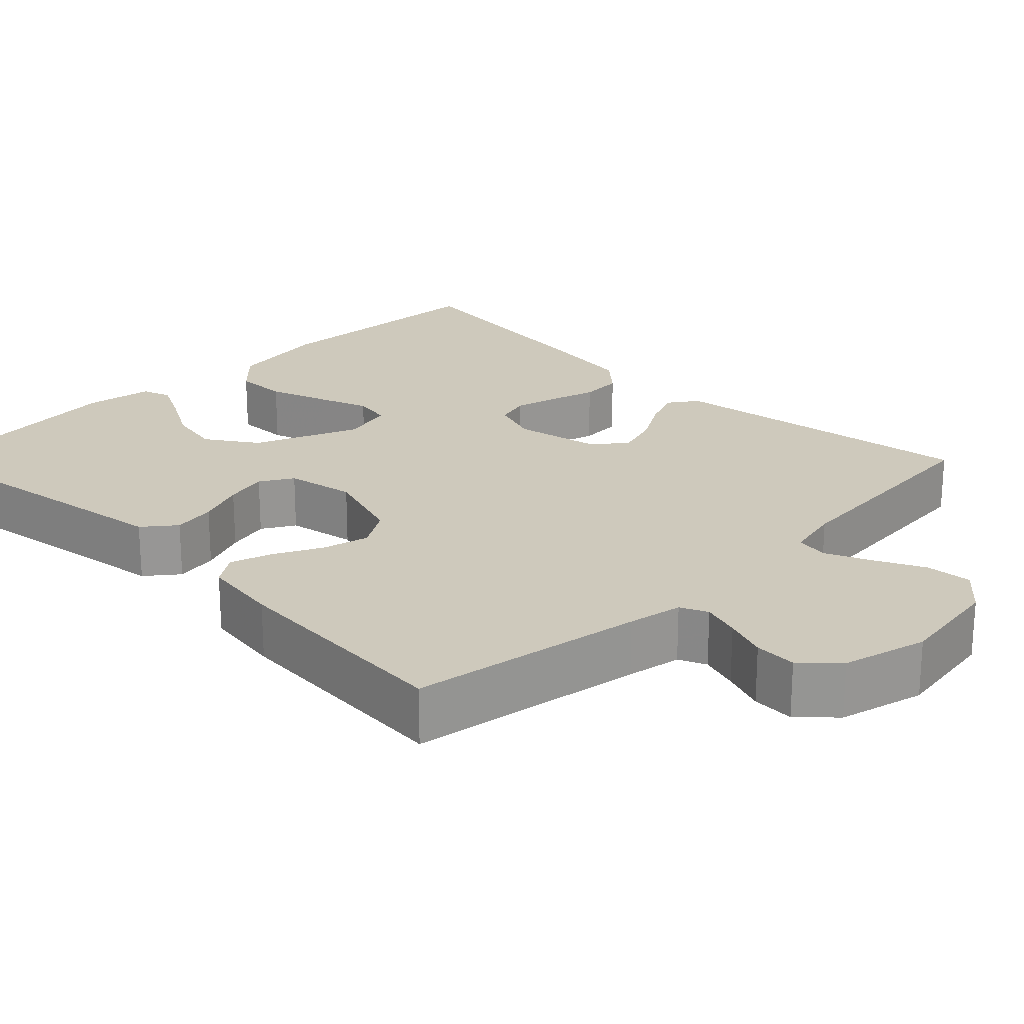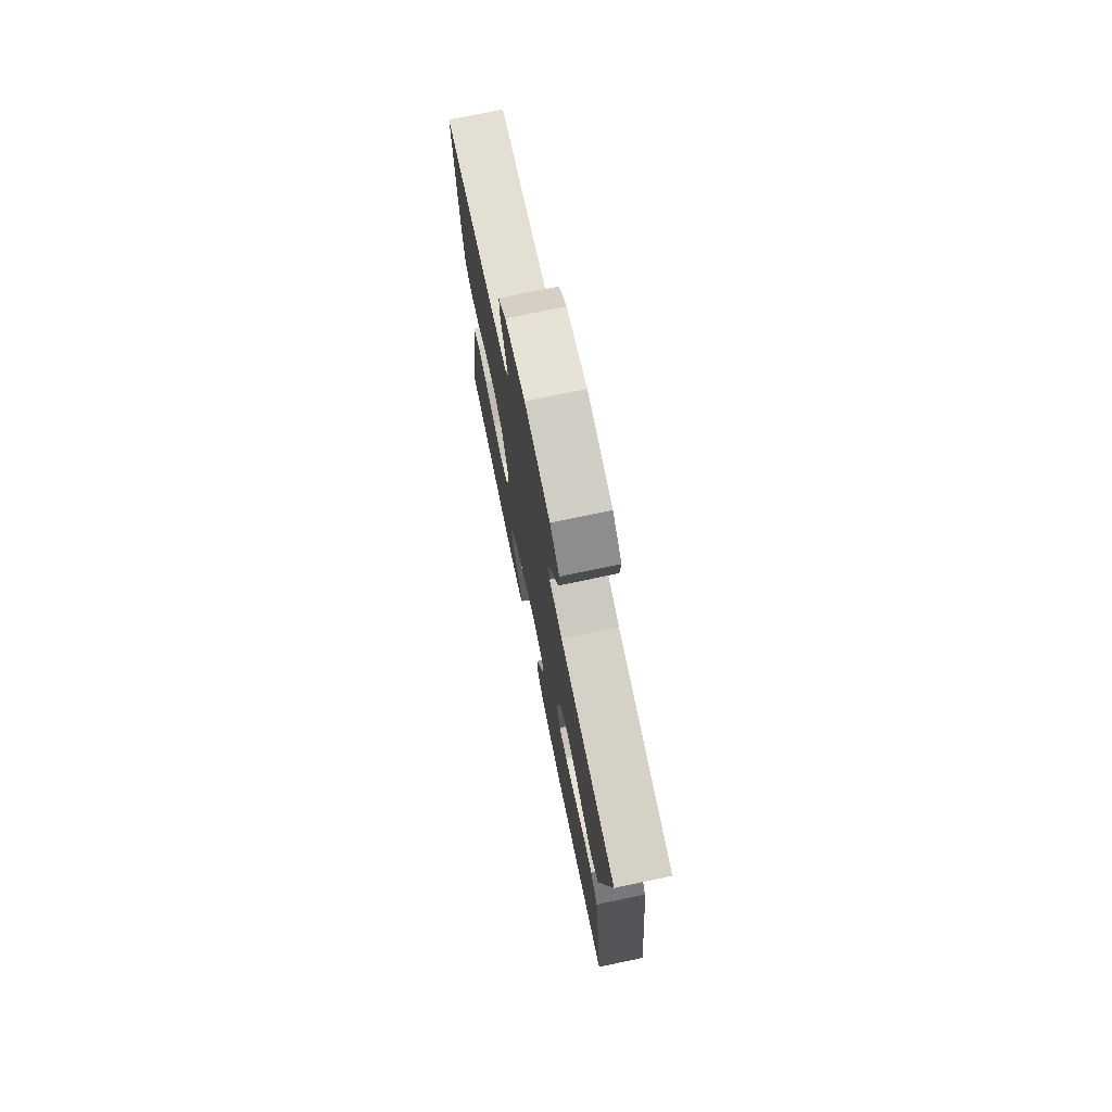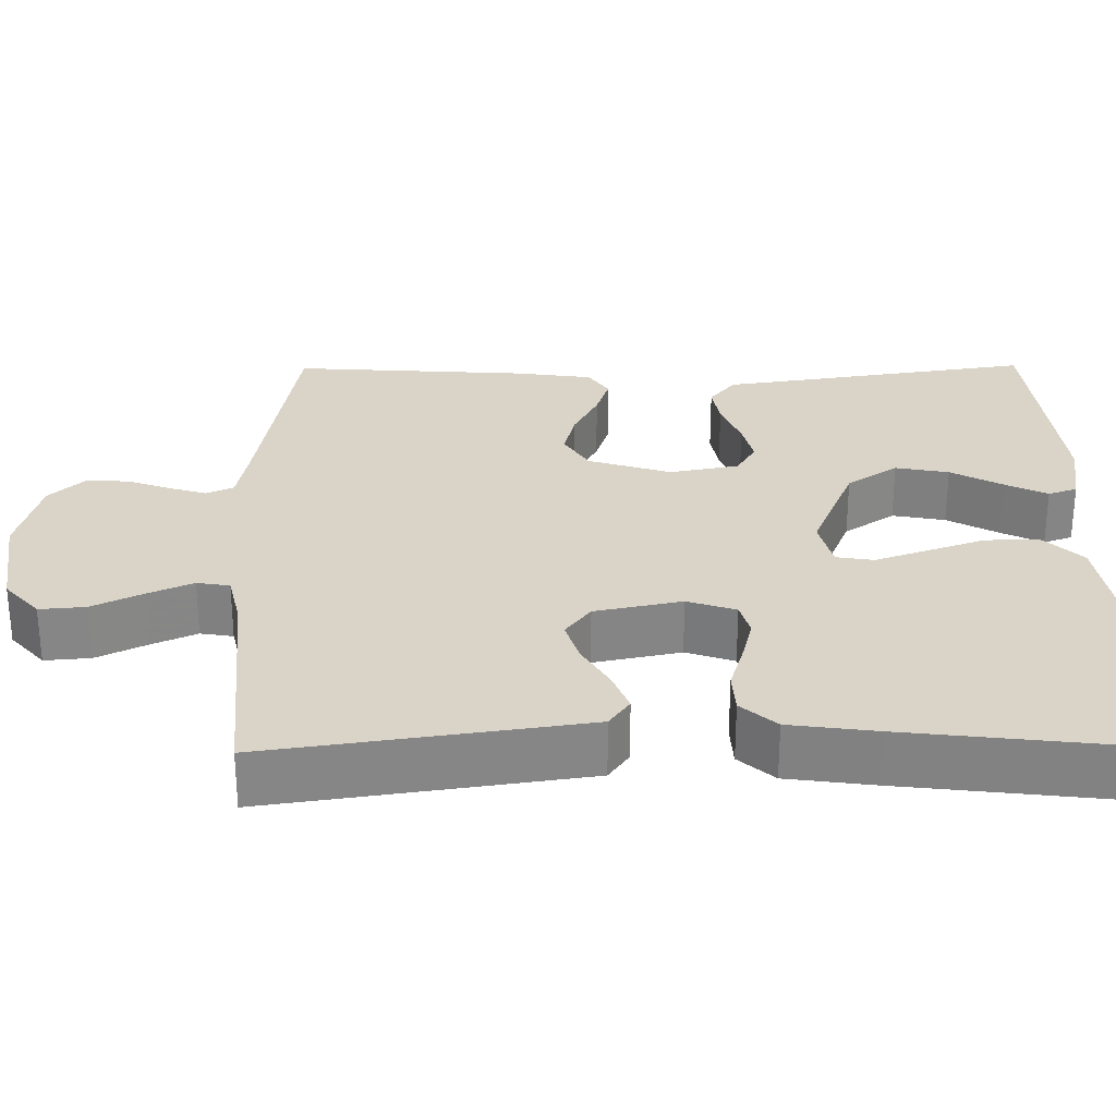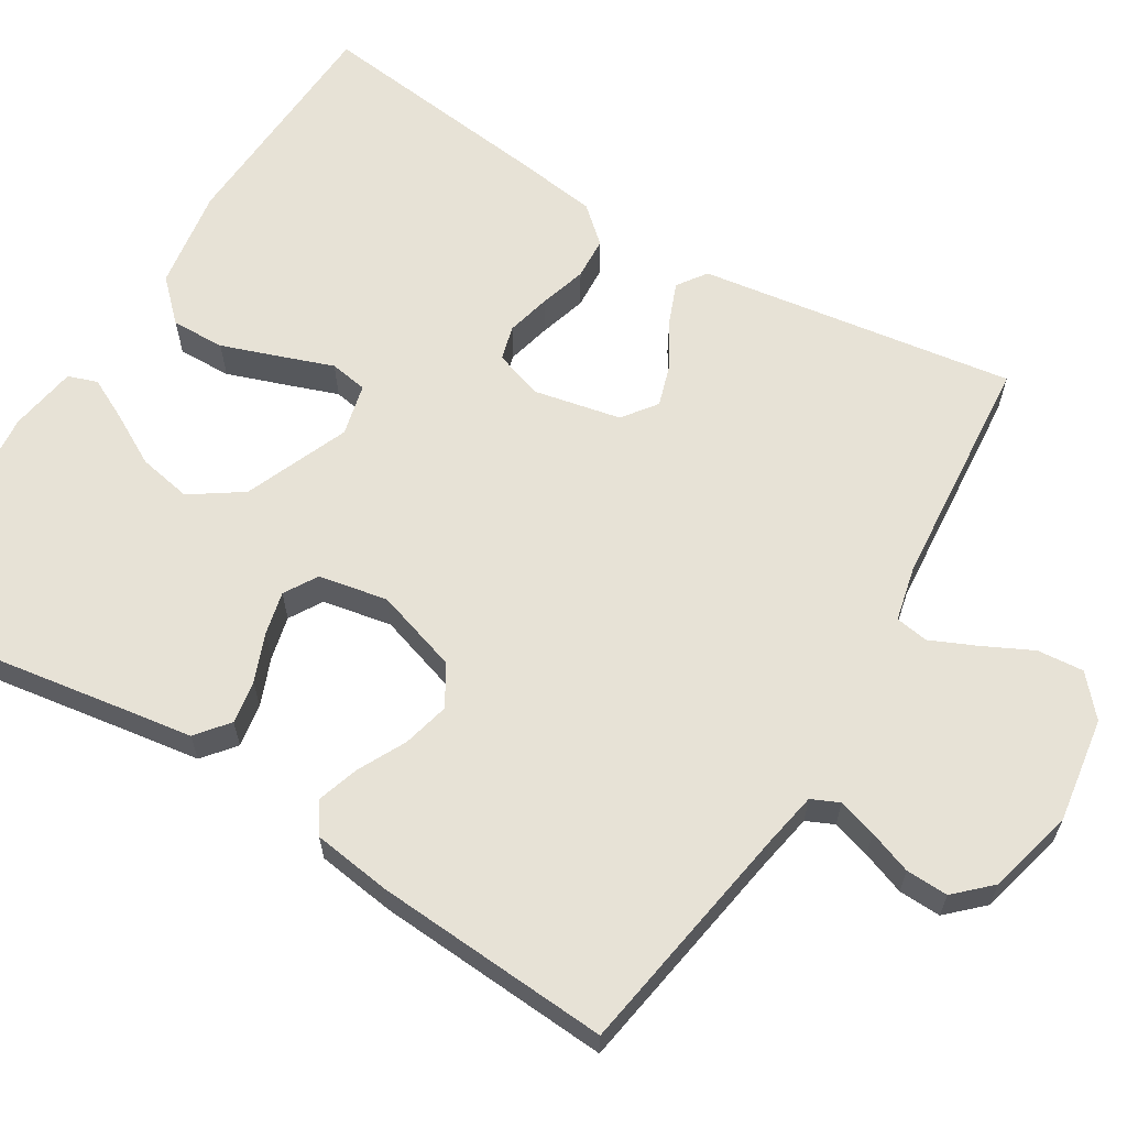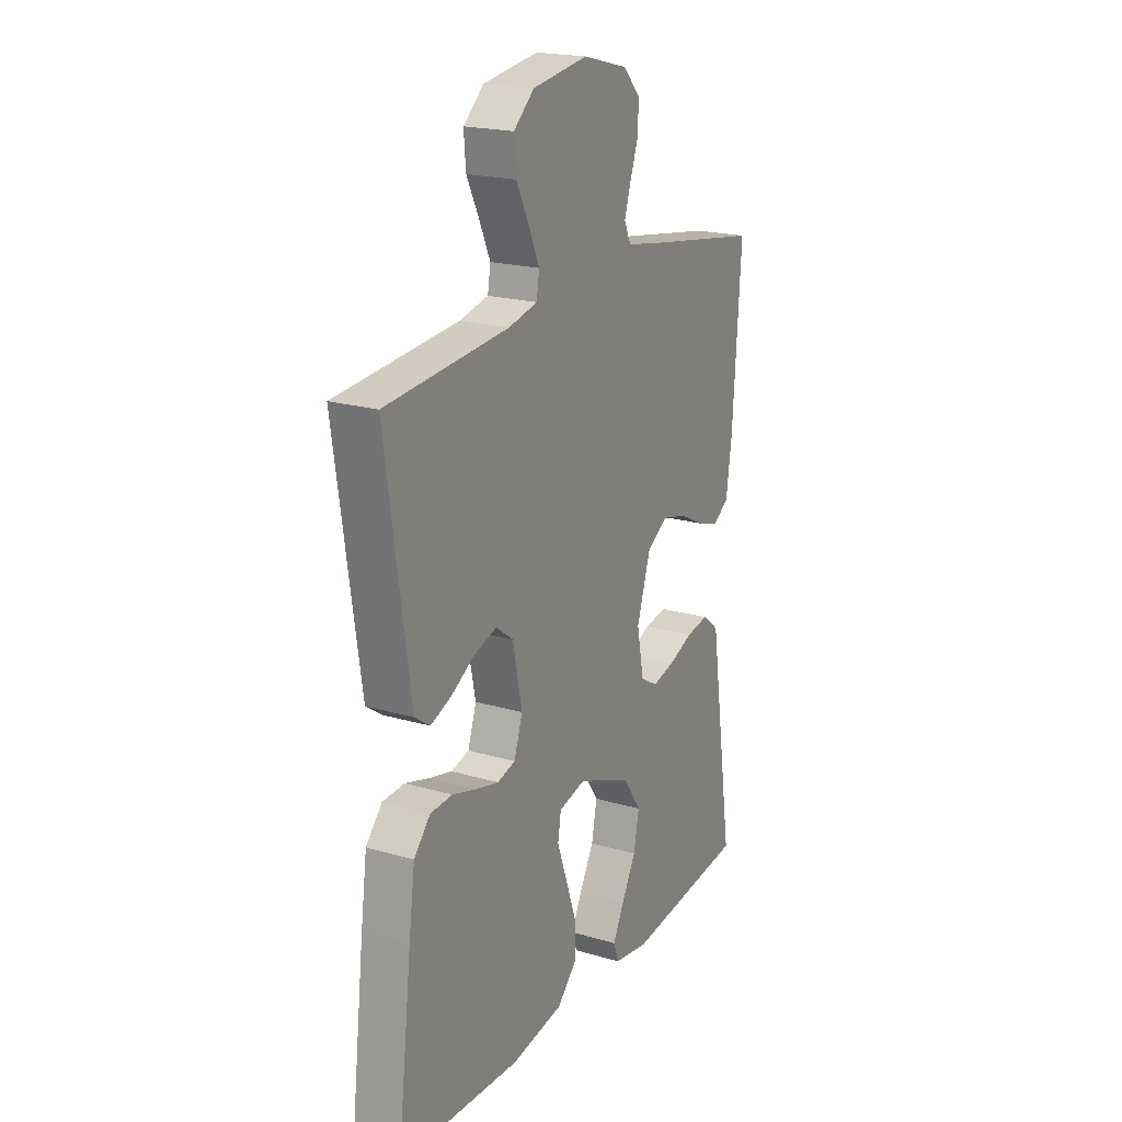
<metadata>
{"format":"obj","ext":"obj","renderer":"f3d","projection":"perspective","resolution":1024,"background":"white","views":[{"elev":22.5,"azim":-45.0,"up":"+Y"},{"elev":75.0,"azim":78.2,"up":"+Z"},{"elev":28.4,"azim":89.4,"up":"+Y"},{"elev":63.0,"azim":-58.7,"up":"+Y"},{"elev":20.4,"azim":118.1,"up":"+Z"}]}
</metadata>
<code>
v -0.5 0.07 0.5
v -0.2 0.07 0.549
v -0.13 0.07 0.562
v -0.114 0.07 0.597
v -0.129 0.07 0.646
v -0.149 0.07 0.701
v -0.151 0.07 0.755
v -0.109 0.07 0.799
v 0 0.07 0.827
v 0.135 0.07 0.807
v 0.185 0.07 0.763
v 0.18 0.07 0.704
v 0.149 0.07 0.641
v 0.123 0.07 0.583
v 0.13 0.07 0.541
v 0.2 0.07 0.525
v 0.5 0.07 0.5
v 0.456 0.07 0.2
v 0.441 0.07 0.098
v 0.404 0.07 0.072
v 0.353 0.07 0.092
v 0.295 0.07 0.126
v 0.24 0.07 0.143
v 0.197 0.07 0.111
v 0.174 0.07 0
v 0.195 0.07 -0.062
v 0.239 0.07 -0.074
v 0.295 0.07 -0.06
v 0.355 0.07 -0.042
v 0.409 0.07 -0.045
v 0.449 0.07 -0.09
v 0.464 0.07 -0.2
v 0.5 0.07 -0.5
v 0.2 0.07 -0.516
v 0.071 0.07 -0.496
v 0.022 0.07 -0.446
v 0.024 0.07 -0.378
v 0.05 0.07 -0.304
v 0.074 0.07 -0.237
v 0.066 0.07 -0.189
v 0 0.07 -0.173
v -0.133 0.07 -0.228
v -0.177 0.07 -0.293
v -0.164 0.07 -0.361
v -0.128 0.07 -0.426
v -0.101 0.07 -0.48
v -0.114 0.07 -0.517
v -0.2 0.07 -0.531
v -0.5 0.07 -0.5
v -0.454 0.07 -0.2
v -0.439 0.07 -0.1
v -0.398 0.07 -0.067
v -0.343 0.07 -0.076
v -0.282 0.07 -0.1
v -0.227 0.07 -0.113
v -0.185 0.07 -0.088
v -0.168 0.07 0
v -0.202 0.07 0.106
v -0.253 0.07 0.137
v -0.313 0.07 0.122
v -0.374 0.07 0.091
v -0.427 0.07 0.074
v -0.466 0.07 0.1
v -0.48 0.07 0.2
v -0.5 0 0.5
v -0.2 0 0.549
v -0.13 0 0.562
v -0.114 0 0.597
v -0.129 0 0.646
v -0.149 0 0.701
v -0.151 0 0.755
v -0.109 0 0.799
v 0 0 0.827
v 0.135 0 0.807
v 0.185 0 0.763
v 0.18 0 0.704
v 0.149 0 0.641
v 0.123 0 0.583
v 0.13 0 0.541
v 0.2 0 0.525
v 0.5 0 0.5
v 0.456 0 0.2
v 0.441 0 0.098
v 0.404 0 0.072
v 0.353 0 0.092
v 0.295 0 0.126
v 0.24 0 0.143
v 0.197 0 0.111
v 0.174 0 0
v 0.195 0 -0.062
v 0.239 0 -0.074
v 0.295 0 -0.06
v 0.355 0 -0.042
v 0.409 0 -0.045
v 0.449 0 -0.09
v 0.464 0 -0.2
v 0.5 0 -0.5
v 0.2 0 -0.516
v 0.071 0 -0.496
v 0.022 0 -0.446
v 0.024 0 -0.378
v 0.05 0 -0.304
v 0.074 0 -0.237
v 0.066 0 -0.189
v 0 0 -0.173
v -0.133 0 -0.228
v -0.177 0 -0.293
v -0.164 0 -0.361
v -0.128 0 -0.426
v -0.101 0 -0.48
v -0.114 0 -0.517
v -0.2 0 -0.531
v -0.5 0 -0.5
v -0.454 0 -0.2
v -0.439 0 -0.1
v -0.398 0 -0.067
v -0.343 0 -0.076
v -0.282 0 -0.1
v -0.227 0 -0.113
v -0.185 0 -0.088
v -0.168 0 0
v -0.202 0 0.106
v -0.253 0 0.137
v -0.313 0 0.122
v -0.374 0 0.091
v -0.427 0 0.074
v -0.466 0 0.1
v -0.48 0 0.2
f 64 1 2
f 63 64 2
f 62 63 2
f 61 62 2
f 60 61 2
f 59 60 2 3
f 58 59 3 4
f 57 58 4
f 52 53 54
f 51 52 54
f 50 51 54
f 50 54 55
f 48 49 50
f 47 48 50
f 46 47 50
f 45 46 50
f 44 45 50
f 43 44 50 55
f 42 43 55 56
f 37 38 39
f 36 37 39
f 35 36 39
f 34 35 39
f 33 34 39
f 32 33 39
f 31 32 39
f 30 31 39
f 29 30 39
f 28 29 39
f 27 28 39 40
f 26 27 40 41
f 20 21 22
f 19 20 22
f 18 19 22
f 17 18 22
f 16 17 22
f 15 16 22 23
f 11 12 13
f 10 11 13
f 9 10 13
f 8 9 13
f 7 8 13
f 6 7 13
f 5 6 13
f 4 5 13 14
f 57 4 14 15
f 42 56 57
f 41 42 57
f 26 41 57
f 25 26 57
f 24 25 57 15
f 15 23 24
f 66 65 128
f 66 128 127
f 66 127 126
f 66 126 125
f 66 125 124
f 67 66 124 123
f 68 67 123 122
f 68 122 121
f 118 117 116
f 118 116 115
f 118 115 114
f 119 118 114
f 114 113 112
f 114 112 111
f 114 111 110
f 114 110 109
f 114 109 108
f 119 114 108 107
f 120 119 107 106
f 103 102 101
f 103 101 100
f 103 100 99
f 103 99 98
f 103 98 97
f 103 97 96
f 103 96 95
f 103 95 94
f 103 94 93
f 103 93 92
f 104 103 92 91
f 105 104 91 90
f 86 85 84
f 86 84 83
f 86 83 82
f 86 82 81
f 86 81 80
f 87 86 80 79
f 77 76 75
f 77 75 74
f 77 74 73
f 77 73 72
f 77 72 71
f 77 71 70
f 77 70 69
f 78 77 69 68
f 79 78 68 121
f 121 120 106
f 121 106 105
f 121 105 90
f 121 90 89
f 79 121 89 88
f 88 87 79
f 1 65 66 2
f 2 66 67 3
f 3 67 68 4
f 4 68 69 5
f 5 69 70 6
f 6 70 71 7
f 7 71 72 8
f 8 72 73 9
f 9 73 74 10
f 10 74 75 11
f 11 75 76 12
f 12 76 77 13
f 13 77 78 14
f 14 78 79 15
f 15 79 80 16
f 16 80 81 17
f 17 81 82 18
f 18 82 83 19
f 19 83 84 20
f 20 84 85 21
f 21 85 86 22
f 22 86 87 23
f 23 87 88 24
f 24 88 89 25
f 25 89 90 26
f 26 90 91 27
f 27 91 92 28
f 28 92 93 29
f 29 93 94 30
f 30 94 95 31
f 31 95 96 32
f 32 96 97 33
f 33 97 98 34
f 34 98 99 35
f 35 99 100 36
f 36 100 101 37
f 37 101 102 38
f 38 102 103 39
f 39 103 104 40
f 40 104 105 41
f 41 105 106 42
f 42 106 107 43
f 43 107 108 44
f 44 108 109 45
f 45 109 110 46
f 46 110 111 47
f 47 111 112 48
f 48 112 113 49
f 49 113 114 50
f 50 114 115 51
f 51 115 116 52
f 52 116 117 53
f 53 117 118 54
f 54 118 119 55
f 55 119 120 56
f 56 120 121 57
f 57 121 122 58
f 58 122 123 59
f 59 123 124 60
f 60 124 125 61
f 61 125 126 62
f 62 126 127 63
f 63 127 128 64
f 64 128 65 1

</code>
